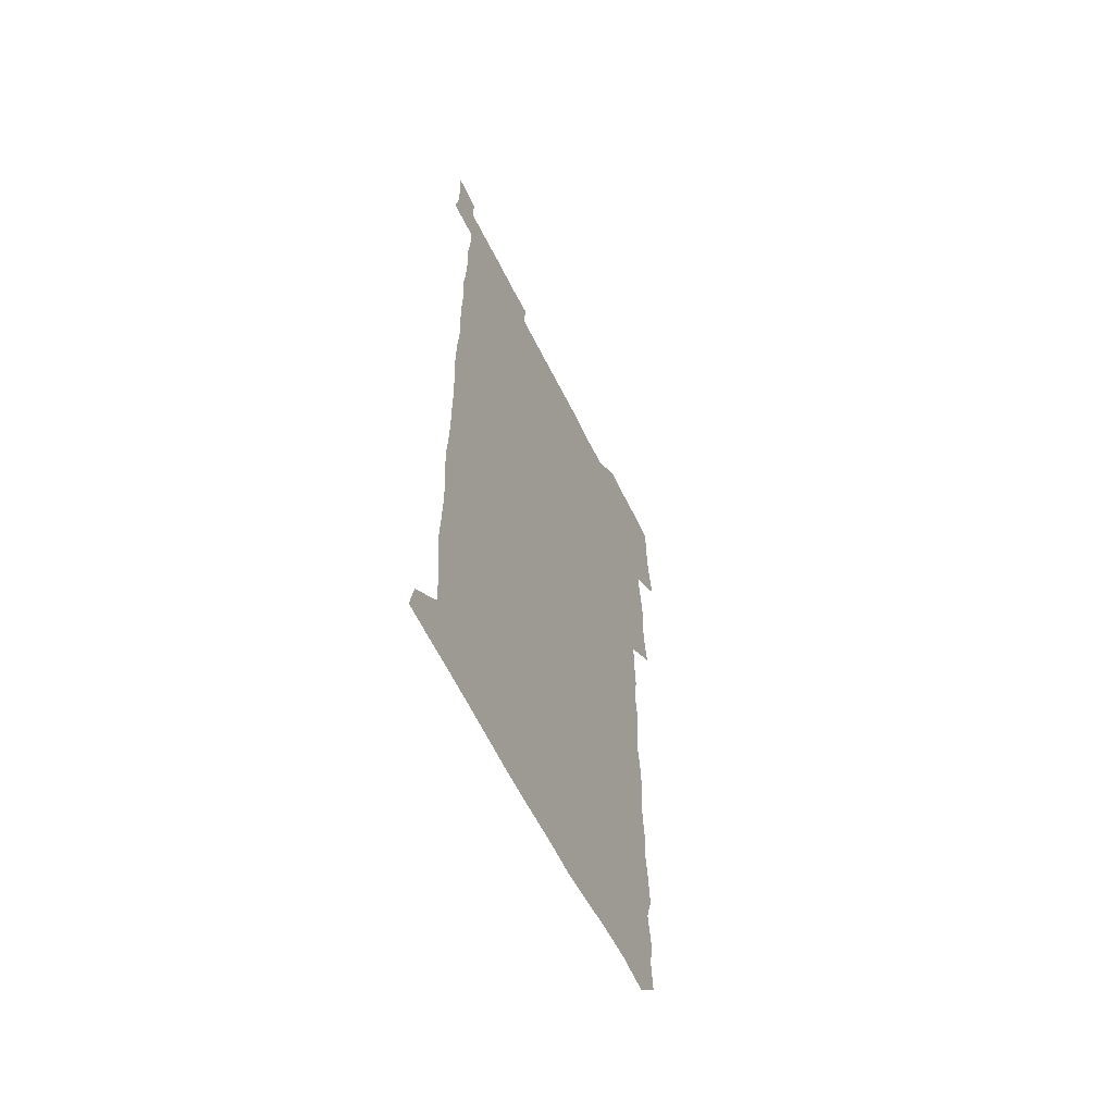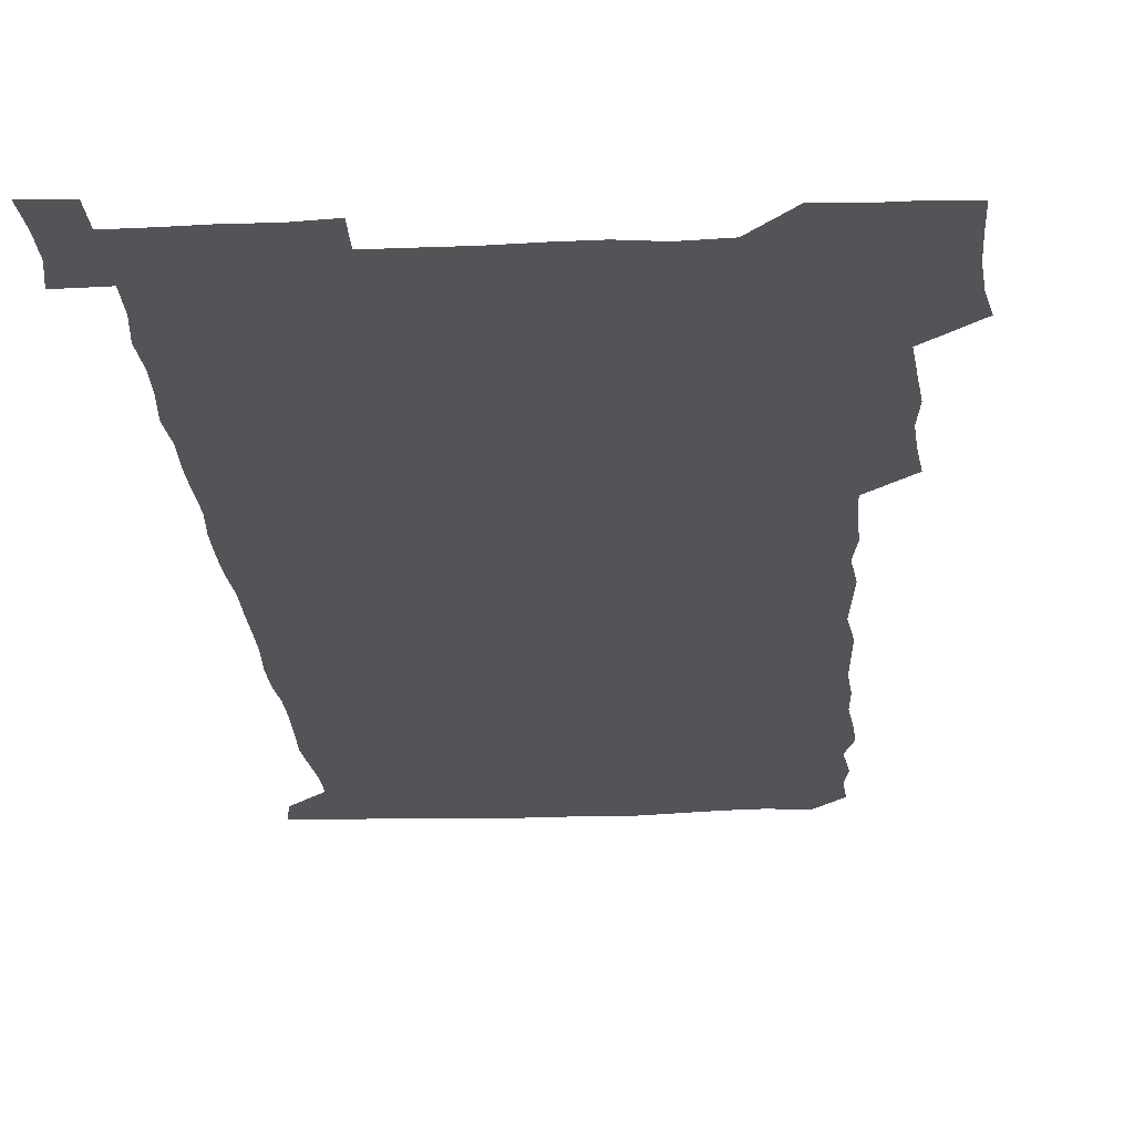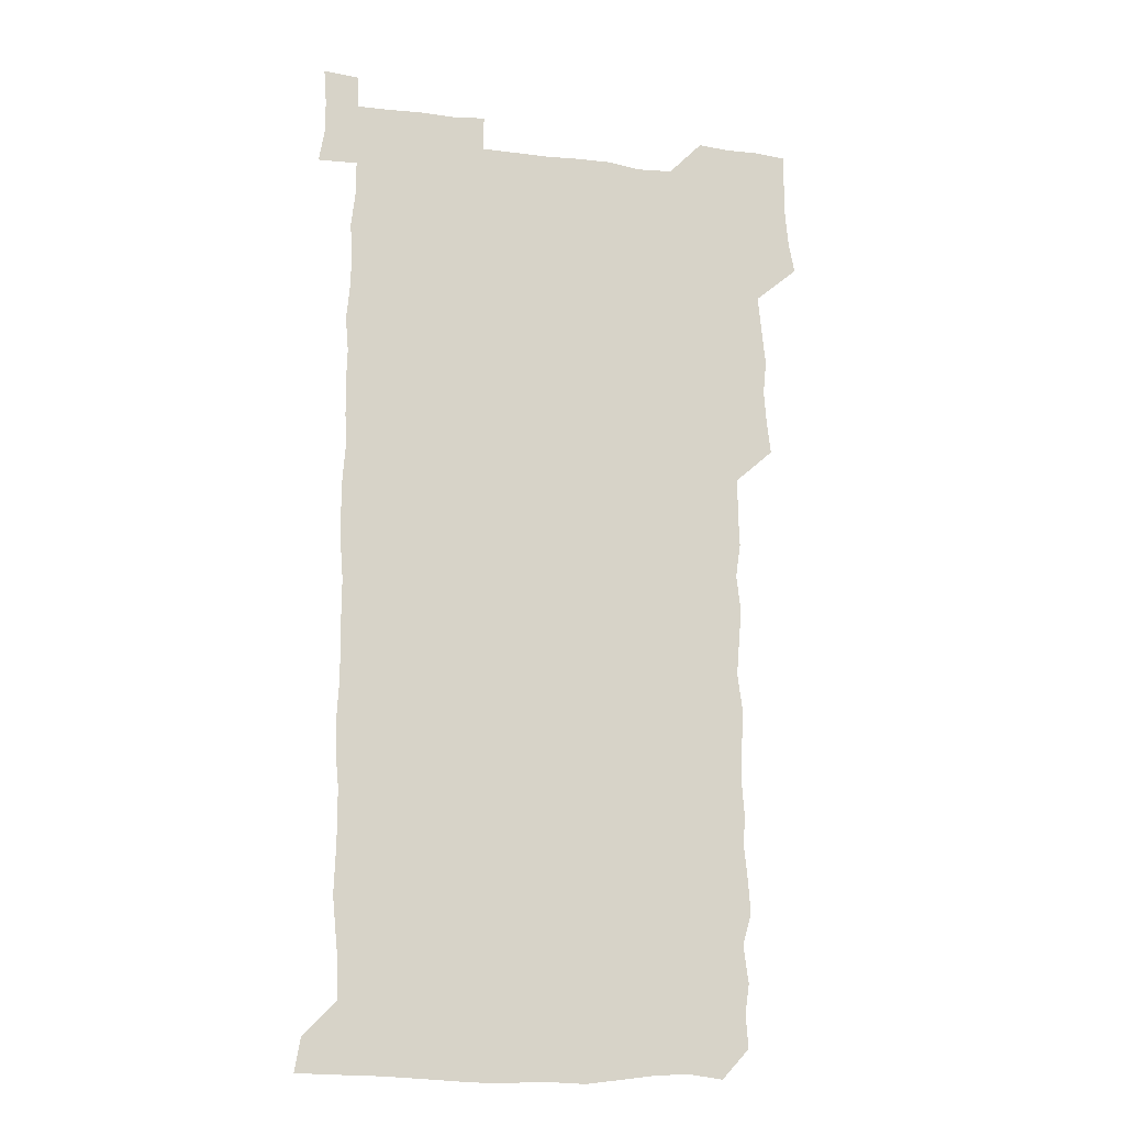
<metadata>
{"format":"obj","ext":"obj","renderer":"f3d","projection":"perspective","resolution":1024,"background":"white","views":[{"elev":-61.9,"azim":116.3,"up":"+Y"},{"elev":-22.8,"azim":-176.3,"up":"+Z"},{"elev":-15.5,"azim":164.6,"up":"+Y"}]}
</metadata>
<code>
v 462 527.5 0
v 464.7 540.7 0
v 466.1 555.7 0
v 466.2 570.8 0
v 466.1 586.1 0
v 476.6 434.7 0
v 478.3 448.9 0
v 479.4 464.2 0
v 478 478.9 0
v 479.6 494.4 0
v 481.3 511.2 0
v 481.9 525.8 0
v 479.4 540.8 0
v 483.5 554.6 0
v 481.9 569.9 0
v 480.5 587.1 0
v 494.2 161.7 0
v 495.3 176.8 0
v 493.4 189.4 0
v 495.6 206.4 0
v 491.7 219.8 0
v 492.7 234 0
v 494.3 249.2 0
v 493.6 263.7 0
v 494.9 280.1 0
v 494.1 296 0
v 493.4 310.3 0
v 495.7 327.6 0
v 494.4 342.7 0
v 493.2 357.1 0
v 495.1 373.4 0
v 493 388.3 0
v 493.6 403.9 0
v 493.5 419.6 0
v 496.3 436 0
v 495.8 450.7 0
v 496.9 465.7 0
v 496.5 480.6 0
v 495.8 495.5 0
v 497.2 510.9 0
v 496.9 525.8 0
v 497.6 540.4 0
v 496.9 555.5 0
v 496.1 570.6 0
v 495.2 586.8 0
v 506.3 148.7 0
v 511.3 166.3 0
v 513.9 181.9 0
v 511.3 195.3 0
v 512.3 210.2 0
v 512 225.2 0
v 513.6 241.2 0
v 513.8 256.1 0
v 513.2 271 0
v 512.2 285.1 0
v 512.1 300.1 0
v 509.9 314.2 0
v 511 329.8 0
v 511.6 345.3 0
v 511.3 360.4 0
v 511.6 375.6 0
v 512.5 391.3 0
v 512.8 406.2 0
v 510.2 420.7 0
v 511.3 436.1 0
v 512.3 451.4 0
v 512 466 0
v 510.2 480.8 0
v 511.8 495.9 0
v 511.9 510.8 0
v 512.4 525.5 0
v 512.1 540.4 0
v 511.3 555.5 0
v 510.5 570.4 0
v 508.9 587.7 0
v 522 150.8 0
v 525.7 166.5 0
v 528.5 183.4 0
v 526.6 196.3 0
v 527.7 212 0
v 528.1 227.3 0
v 528 242.1 0
v 528.2 257.1 0
v 528 271.9 0
v 527.6 286.6 0
v 527.3 301.4 0
v 527.4 316.6 0
v 527.6 331.8 0
v 527.5 346.6 0
v 527 361.4 0
v 527 376.4 0
v 527.1 391.5 0
v 526.9 406.4 0
v 526.5 421.3 0
v 526.6 436.4 0
v 525.9 451.2 0
v 526.1 466 0
v 528.1 481.5 0
v 527 496.1 0
v 527 510.8 0
v 526.9 525.6 0
v 527.3 540 0
v 526.4 555 0
v 524 571.9 0
v 537.4 150 0
v 541.1 167.2 0
v 542.2 182.8 0
v 543.6 199.3 0
v 543.1 213.4 0
v 543 228 0
v 542.8 242.6 0
v 542.4 257.2 0
v 542.2 271.9 0
v 542.3 287 0
v 542 301.8 0
v 542.5 317.3 0
v 541.9 331.6 0
v 541.9 346.6 0
v 541.7 361.4 0
v 542.3 377 0
v 541.4 391.3 0
v 542.7 407.2 0
v 542 421.7 0
v 542.1 436.7 0
v 542.3 451.7 0
v 542.2 466.5 0
v 541.9 481.3 0
v 541.8 496.1 0
v 541.8 510.8 0
v 541.5 525.5 0
v 542.7 539.6 0
v 541.1 555.6 0
v 540.2 570.9 0
v 552.9 148 0
v 555.4 165.1 0
v 556.9 183.7 0
v 557.8 199.7 0
v 557.4 213.1 0
v 557.7 228.3 0
v 557.1 242.4 0
v 557.1 257.4 0
v 557 272.2 0
v 556.6 286.7 0
v 557 302.3 0
v 556.5 316.5 0
v 556.7 331.8 0
v 556.6 346.7 0
v 555.9 360.6 0
v 556.6 376.7 0
v 556.4 391.5 0
v 556.9 406.9 0
v 556.7 421.6 0
v 556.4 436.3 0
v 556.8 451.5 0
v 556.7 466.3 0
v 556.6 481.2 0
v 556.5 496 0
v 556.6 510.8 0
v 556.5 525.5 0
v 557 539.6 0
v 556.4 554.6 0
v 554.8 572.8 0
v 567.4 146.2 0
v 571.1 167.6 0
v 571.4 182.2 0
v 571.5 198.4 0
v 572.3 215 0
v 572.2 228.5 0
v 571.7 242.3 0
v 571.6 257.2 0
v 571.7 272.3 0
v 571.6 287.2 0
v 571.5 302.1 0
v 571.7 317.4 0
v 571.5 332 0
v 570.7 346.1 0
v 571.8 362.4 0
v 571.8 377.4 0
v 571.6 391.8 0
v 571.6 406.8 0
v 571.4 421.6 0
v 571.4 436.5 0
v 571.7 451.6 0
v 571.2 466.3 0
v 571.3 481.2 0
v 571.6 496.1 0
v 571.5 510.8 0
v 571.4 525.5 0
v 571.4 540.2 0
v 571.1 555.4 0
v 569.8 572.6 0
v 583.6 146.9 0
v 585.8 167.9 0
v 586.4 182.9 0
v 586.4 198.4 0
v 586.3 213 0
v 586.4 228.4 0
v 586.4 242.5 0
v 586.3 256.7 0
v 586.5 273 0
v 586.2 286.8 0
v 586.3 302.4 0
v 586.2 316.9 0
v 586.5 332.5 0
v 586.2 346.9 0
v 586.3 362 0
v 586.1 376.4 0
v 586.3 391.8 0
v 586.2 406.6 0
v 586.2 421.6 0
v 586.1 436.2 0
v 586.1 451.5 0
v 586.3 466.4 0
v 586.1 481.2 0
v 586.1 496 0
v 586.3 510.8 0
v 586.3 525.5 0
v 586.3 540.1 0
v 586 555.4 0
v 585.4 571.8 0
v 599.9 146.4 0
v 600.5 166.7 0
v 601.1 184 0
v 601.1 198 0
v 600.8 212.5 0
v 600.4 228.9 0
v 601.2 241.4 0
v 601 256.4 0
v 601 272.7 0
v 600.9 287.1 0
v 600.9 301.6 0
v 600.8 316.4 0
v 600.8 333.1 0
v 600.9 346.7 0
v 601 362.5 0
v 600.9 377.1 0
v 601 391.6 0
v 600.9 406.6 0
v 600.9 421.4 0
v 600.8 436.2 0
v 600.9 451.6 0
v 600.9 466.3 0
v 600.9 481.2 0
v 600.9 496 0
v 601 510.8 0
v 601.1 525.4 0
v 601.1 539.6 0
v 600.9 556.2 0
v 600.8 571.8 0
v 615.8 146.3 0
v 615.7 164.8 0
v 615.3 183.1 0
v 615.6 198.8 0
v 615.6 212.4 0
v 615.4 227.4 0
v 615.6 243.1 0
v 615.6 256.4 0
v 615.4 273.1 0
v 615.4 287.4 0
v 615.7 301.6 0
v 615.6 317 0
v 615.5 332.1 0
v 615.5 347.7 0
v 615.6 362.1 0
v 615.8 376.5 0
v 615.6 392 0
v 615.7 406.5 0
v 615.7 421.4 0
v 615.5 436.7 0
v 615.6 451.5 0
v 615.6 466.3 0
v 615.7 481.1 0
v 616 496.1 0
v 615.7 511.1 0
v 615.8 525.7 0
v 615.7 540.3 0
v 616 555.3 0
v 616.1 571.7 0
v 615.9 587.5 0
v 631.1 147.2 0
v 630.7 168.3 0
v 630.6 181.6 0
v 629.6 199.3 0
v 630.1 212.9 0
v 630.4 226.9 0
v 630.1 242.6 0
v 629.9 258 0
v 630.1 272.5 0
v 630.4 286.5 0
v 630.3 301.7 0
v 630.2 316.9 0
v 630 332.6 0
v 629.8 347.7 0
v 629.9 362.3 0
v 630.3 376.8 0
v 630.2 391.8 0
v 630.1 406.7 0
v 630.4 421.4 0
v 631 436 0
v 630.2 451.6 0
v 630 466.4 0
v 630.4 481.1 0
v 630.5 496.1 0
v 630.6 511 0
v 630.6 525.8 0
v 630.6 540.5 0
v 630.7 555.2 0
v 631 570.3 0
v 630.8 586.1 0
v 647.4 148.1 0
v 645.4 167.8 0
v 645.2 182.1 0
v 645 197.3 0
v 645.1 211.9 0
v 645 226.8 0
v 644.5 242.4 0
v 645.8 256 0
v 644.8 272.2 0
v 644.1 288.3 0
v 644.3 302.4 0
v 644.9 316.6 0
v 644.7 331.9 0
v 645.9 346.1 0
v 644.6 362.1 0
v 645.2 376.5 0
v 645.9 391.1 0
v 645.1 406.5 0
v 645 421.5 0
v 645.2 436.4 0
v 644.6 451.5 0
v 645.9 466.2 0
v 645 481.3 0
v 645.4 496 0
v 645.5 510.9 0
v 645.5 525.8 0
v 645.4 540.6 0
v 645.6 555.5 0
v 645.7 570.2 0
v 645.8 586.4 0
v 662.9 148.8 0
v 659.1 168.6 0
v 659.7 181.4 0
v 660.3 195.5 0
v 659.8 211.2 0
v 659.4 226.6 0
v 659.7 241.1 0
v 660 255.8 0
v 659.6 271.3 0
v 660.2 286.2 0
v 660.3 300.8 0
v 659 316.5 0
v 660.6 330.5 0
v 661 345.3 0
v 659.2 361.7 0
v 660.2 376.1 0
v 660.6 390.9 0
v 659.7 406.3 0
v 659.8 421.1 0
v 660.6 435.9 0
v 660.2 451 0
v 661.3 465.8 0
v 660.3 481.1 0
v 660.3 495.9 0
v 660.6 510.8 0
v 661.5 525.9 0
v 660.9 540.9 0
v 660.7 555.9 0
v 660.4 570.4 0
v 660.9 585.8 0
v 678 148.9 0
v 674.6 165.7 0
v 674.1 179.2 0
v 674.4 194 0
v 675.9 208.1 0
v 677.2 222.4 0
v 676.6 237.5 0
v 676.2 252.8 0
v 676.4 268.1 0
v 677.7 282.7 0
v 677.9 297.4 0
v 677 313 0
v 676.9 328.4 0
v 677.1 343.6 0
v 676.9 359.2 0
v 678.1 374.2 0
v 678.4 388.9 0
v 678.3 403.9 0
v 677.1 419.6 0
v 677.6 434.8 0
v 677.8 450.1 0
v 677.3 465.3 0
v 678.6 480.2 0
v 677.1 495.5 0
v 676.6 510.7 0
v 677.6 525.7 0
v 675.8 541.5 0
v 675.7 556.9 0
v 675.4 570.7 0
v 675.8 585.5 0
v 676 600.1 0
v 691.3 149.4 0
v 688.8 164 0
v 693.3 556.3 0
v 690.8 571.2 0
v 690.7 585.9 0
v 691.8 601.4 0
f 11 12 1
f 1 12 2
f 12 13 2
f 2 13 3
f 13 14 3
f 3 14 4
f 14 15 4
f 4 15 5
f 15 16 5
f 34 35 6
f 6 35 7
f 35 36 7
f 7 36 8
f 36 37 8
f 8 37 9
f 37 38 9
f 9 38 10
f 38 39 10
f 10 39 11
f 39 40 11
f 11 40 12
f 40 41 12
f 12 41 13
f 41 42 13
f 13 42 14
f 42 43 14
f 14 43 15
f 43 44 15
f 15 44 16
f 44 45 16
f 46 47 17
f 17 47 18
f 47 48 18
f 18 48 19
f 48 49 19
f 19 49 20
f 49 50 20
f 20 50 21
f 50 51 21
f 21 51 22
f 51 52 22
f 22 52 23
f 52 53 23
f 23 53 24
f 53 54 24
f 24 54 25
f 54 55 25
f 25 55 26
f 55 56 26
f 26 56 27
f 56 57 27
f 27 57 28
f 57 58 28
f 28 58 29
f 58 59 29
f 29 59 30
f 59 60 30
f 30 60 31
f 60 61 31
f 31 61 32
f 61 62 32
f 32 62 33
f 62 63 33
f 33 63 34
f 63 64 34
f 34 64 35
f 64 65 35
f 35 65 36
f 65 66 36
f 36 66 37
f 66 67 37
f 37 67 38
f 67 68 38
f 38 68 39
f 68 69 39
f 39 69 40
f 69 70 40
f 40 70 41
f 70 71 41
f 41 71 42
f 71 72 42
f 42 72 43
f 72 73 43
f 43 73 44
f 73 74 44
f 44 74 45
f 74 75 45
f 46 76 47
f 76 77 47
f 47 77 48
f 77 78 48
f 48 78 49
f 78 79 49
f 49 79 50
f 79 80 50
f 50 80 51
f 80 81 51
f 51 81 52
f 81 82 52
f 52 82 53
f 82 83 53
f 53 83 54
f 83 84 54
f 54 84 55
f 84 85 55
f 55 85 56
f 85 86 56
f 56 86 57
f 86 87 57
f 57 87 58
f 87 88 58
f 58 88 59
f 88 89 59
f 59 89 60
f 89 90 60
f 60 90 61
f 90 91 61
f 61 91 62
f 91 92 62
f 62 92 63
f 92 93 63
f 63 93 64
f 93 94 64
f 64 94 65
f 94 95 65
f 65 95 66
f 95 96 66
f 66 96 67
f 96 97 67
f 67 97 68
f 97 98 68
f 68 98 69
f 98 99 69
f 69 99 70
f 99 100 70
f 70 100 71
f 100 101 71
f 71 101 72
f 101 102 72
f 72 102 73
f 102 103 73
f 73 103 74
f 103 104 74
f 74 104 75
f 76 105 77
f 105 106 77
f 77 106 78
f 106 107 78
f 78 107 79
f 107 108 79
f 79 108 80
f 108 109 80
f 80 109 81
f 109 110 81
f 81 110 82
f 110 111 82
f 82 111 83
f 111 112 83
f 83 112 84
f 112 113 84
f 84 113 85
f 113 114 85
f 85 114 86
f 114 115 86
f 86 115 87
f 115 116 87
f 87 116 88
f 116 117 88
f 88 117 89
f 117 118 89
f 89 118 90
f 118 119 90
f 90 119 91
f 119 120 91
f 91 120 92
f 120 121 92
f 92 121 93
f 121 122 93
f 93 122 94
f 122 123 94
f 94 123 95
f 123 124 95
f 95 124 96
f 124 125 96
f 96 125 97
f 125 126 97
f 97 126 98
f 126 127 98
f 98 127 99
f 127 128 99
f 99 128 100
f 128 129 100
f 100 129 101
f 129 130 101
f 101 130 102
f 130 131 102
f 102 131 103
f 131 132 103
f 103 132 104
f 132 133 104
f 105 134 106
f 134 135 106
f 106 135 107
f 135 136 107
f 107 136 108
f 136 137 108
f 108 137 109
f 137 138 109
f 109 138 110
f 138 139 110
f 110 139 111
f 139 140 111
f 111 140 112
f 140 141 112
f 112 141 113
f 141 142 113
f 113 142 114
f 142 143 114
f 114 143 115
f 143 144 115
f 115 144 116
f 144 145 116
f 116 145 117
f 145 146 117
f 117 146 118
f 146 147 118
f 118 147 119
f 147 148 119
f 119 148 120
f 148 149 120
f 120 149 121
f 149 150 121
f 121 150 122
f 150 151 122
f 122 151 123
f 151 152 123
f 123 152 124
f 152 153 124
f 124 153 125
f 153 154 125
f 125 154 126
f 154 155 126
f 126 155 127
f 155 156 127
f 127 156 128
f 156 157 128
f 128 157 129
f 157 158 129
f 129 158 130
f 158 159 130
f 130 159 131
f 159 160 131
f 131 160 132
f 160 161 132
f 132 161 133
f 161 162 133
f 134 163 135
f 163 164 135
f 135 164 136
f 164 165 136
f 136 165 137
f 165 166 137
f 137 166 138
f 166 167 138
f 138 167 139
f 167 168 139
f 139 168 140
f 168 169 140
f 140 169 141
f 169 170 141
f 141 170 142
f 170 171 142
f 142 171 143
f 171 172 143
f 143 172 144
f 172 173 144
f 144 173 145
f 173 174 145
f 145 174 146
f 174 175 146
f 146 175 147
f 175 176 147
f 147 176 148
f 176 177 148
f 148 177 149
f 177 178 149
f 149 178 150
f 178 179 150
f 150 179 151
f 179 180 151
f 151 180 152
f 180 181 152
f 152 181 153
f 181 182 153
f 153 182 154
f 182 183 154
f 154 183 155
f 183 184 155
f 155 184 156
f 184 185 156
f 156 185 157
f 185 186 157
f 157 186 158
f 186 187 158
f 158 187 159
f 187 188 159
f 159 188 160
f 188 189 160
f 160 189 161
f 189 190 161
f 161 190 162
f 190 191 162
f 163 192 164
f 192 193 164
f 164 193 165
f 193 194 165
f 165 194 166
f 194 195 166
f 166 195 167
f 195 196 167
f 167 196 168
f 196 197 168
f 168 197 169
f 197 198 169
f 169 198 170
f 198 199 170
f 170 199 171
f 199 200 171
f 171 200 172
f 200 201 172
f 172 201 173
f 201 202 173
f 173 202 174
f 202 203 174
f 174 203 175
f 203 204 175
f 175 204 176
f 204 205 176
f 176 205 177
f 205 206 177
f 177 206 178
f 206 207 178
f 178 207 179
f 207 208 179
f 179 208 180
f 208 209 180
f 180 209 181
f 209 210 181
f 181 210 182
f 210 211 182
f 182 211 183
f 211 212 183
f 183 212 184
f 212 213 184
f 184 213 185
f 213 214 185
f 185 214 186
f 214 215 186
f 186 215 187
f 215 216 187
f 187 216 188
f 216 217 188
f 188 217 189
f 217 218 189
f 189 218 190
f 218 219 190
f 190 219 191
f 219 220 191
f 192 221 193
f 221 222 193
f 193 222 194
f 222 223 194
f 194 223 195
f 223 224 195
f 195 224 196
f 224 225 196
f 196 225 197
f 225 226 197
f 197 226 198
f 226 227 198
f 198 227 199
f 227 228 199
f 199 228 200
f 228 229 200
f 200 229 201
f 229 230 201
f 201 230 202
f 230 231 202
f 202 231 203
f 231 232 203
f 203 232 204
f 232 233 204
f 204 233 205
f 233 234 205
f 205 234 206
f 234 235 206
f 206 235 207
f 235 236 207
f 207 236 208
f 236 237 208
f 208 237 209
f 237 238 209
f 209 238 210
f 238 239 210
f 210 239 211
f 239 240 211
f 211 240 212
f 240 241 212
f 212 241 213
f 241 242 213
f 213 242 214
f 242 243 214
f 214 243 215
f 243 244 215
f 215 244 216
f 244 245 216
f 216 245 217
f 245 246 217
f 217 246 218
f 246 247 218
f 218 247 219
f 247 248 219
f 219 248 220
f 248 249 220
f 221 250 222
f 250 251 222
f 222 251 223
f 251 252 223
f 223 252 224
f 252 253 224
f 224 253 225
f 253 254 225
f 225 254 226
f 254 255 226
f 226 255 227
f 255 256 227
f 227 256 228
f 256 257 228
f 228 257 229
f 257 258 229
f 229 258 230
f 258 259 230
f 230 259 231
f 259 260 231
f 231 260 232
f 260 261 232
f 232 261 233
f 261 262 233
f 233 262 234
f 262 263 234
f 234 263 235
f 263 264 235
f 235 264 236
f 264 265 236
f 236 265 237
f 265 266 237
f 237 266 238
f 266 267 238
f 238 267 239
f 267 268 239
f 239 268 240
f 268 269 240
f 240 269 241
f 269 270 241
f 241 270 242
f 270 271 242
f 242 271 243
f 271 272 243
f 243 272 244
f 272 273 244
f 244 273 245
f 273 274 245
f 245 274 246
f 274 275 246
f 246 275 247
f 275 276 247
f 247 276 248
f 276 277 248
f 248 277 249
f 277 278 249
f 250 280 251
f 280 281 251
f 251 281 252
f 281 282 252
f 252 282 253
f 282 283 253
f 253 283 254
f 283 284 254
f 254 284 255
f 284 285 255
f 255 285 256
f 285 286 256
f 256 286 257
f 286 287 257
f 257 287 258
f 287 288 258
f 258 288 259
f 288 289 259
f 259 289 260
f 289 290 260
f 260 290 261
f 290 291 261
f 261 291 262
f 291 292 262
f 262 292 263
f 292 293 263
f 263 293 264
f 293 294 264
f 264 294 265
f 294 295 265
f 265 295 266
f 295 296 266
f 266 296 267
f 296 297 267
f 267 297 268
f 297 298 268
f 268 298 269
f 298 299 269
f 269 299 270
f 299 300 270
f 270 300 271
f 300 301 271
f 271 301 272
f 301 302 272
f 272 302 273
f 302 303 273
f 273 303 274
f 303 304 274
f 274 304 275
f 304 305 275
f 275 305 276
f 305 306 276
f 276 306 277
f 306 307 277
f 277 307 278
f 307 308 278
f 278 308 279
f 308 309 279
f 280 310 281
f 310 311 281
f 281 311 282
f 311 312 282
f 282 312 283
f 312 313 283
f 283 313 284
f 313 314 284
f 284 314 285
f 314 315 285
f 285 315 286
f 315 316 286
f 286 316 287
f 316 317 287
f 287 317 288
f 317 318 288
f 288 318 289
f 318 319 289
f 289 319 290
f 319 320 290
f 290 320 291
f 320 321 291
f 291 321 292
f 321 322 292
f 292 322 293
f 322 323 293
f 293 323 294
f 323 324 294
f 294 324 295
f 324 325 295
f 295 325 296
f 325 326 296
f 296 326 297
f 326 327 297
f 297 327 298
f 327 328 298
f 298 328 299
f 328 329 299
f 299 329 300
f 329 330 300
f 300 330 301
f 330 331 301
f 301 331 302
f 331 332 302
f 302 332 303
f 332 333 303
f 303 333 304
f 333 334 304
f 304 334 305
f 334 335 305
f 305 335 306
f 335 336 306
f 306 336 307
f 336 337 307
f 307 337 308
f 337 338 308
f 308 338 309
f 338 339 309
f 310 340 311
f 340 341 311
f 311 341 312
f 341 342 312
f 312 342 313
f 342 343 313
f 313 343 314
f 343 344 314
f 314 344 315
f 344 345 315
f 315 345 316
f 345 346 316
f 316 346 317
f 346 347 317
f 317 347 318
f 347 348 318
f 318 348 319
f 348 349 319
f 319 349 320
f 349 350 320
f 320 350 321
f 350 351 321
f 321 351 322
f 351 352 322
f 322 352 323
f 352 353 323
f 323 353 324
f 353 354 324
f 324 354 325
f 354 355 325
f 325 355 326
f 355 356 326
f 326 356 327
f 356 357 327
f 327 357 328
f 357 358 328
f 328 358 329
f 358 359 329
f 329 359 330
f 359 360 330
f 330 360 331
f 360 361 331
f 331 361 332
f 361 362 332
f 332 362 333
f 362 363 333
f 333 363 334
f 363 364 334
f 334 364 335
f 364 365 335
f 335 365 336
f 365 366 336
f 336 366 337
f 366 367 337
f 337 367 338
f 367 368 338
f 338 368 339
f 368 369 339
f 340 370 341
f 370 371 341
f 341 371 342
f 371 372 342
f 342 372 343
f 372 373 343
f 343 373 344
f 373 374 344
f 344 374 345
f 374 375 345
f 345 375 346
f 375 376 346
f 346 376 347
f 376 377 347
f 347 377 348
f 377 378 348
f 348 378 349
f 378 379 349
f 349 379 350
f 379 380 350
f 350 380 351
f 380 381 351
f 351 381 352
f 381 382 352
f 352 382 353
f 382 383 353
f 353 383 354
f 383 384 354
f 354 384 355
f 384 385 355
f 355 385 356
f 385 386 356
f 356 386 357
f 386 387 357
f 357 387 358
f 387 388 358
f 358 388 359
f 388 389 359
f 359 389 360
f 389 390 360
f 360 390 361
f 390 391 361
f 361 391 362
f 391 392 362
f 362 392 363
f 392 393 363
f 363 393 364
f 393 394 364
f 364 394 365
f 394 395 365
f 365 395 366
f 395 396 366
f 366 396 367
f 396 397 367
f 367 397 368
f 397 398 368
f 368 398 369
f 398 399 369
f 370 401 371
f 401 402 371
f 371 402 372
f 397 403 398
f 403 404 398
f 398 404 399
f 404 405 399
f 399 405 400
f 405 406 400

</code>
